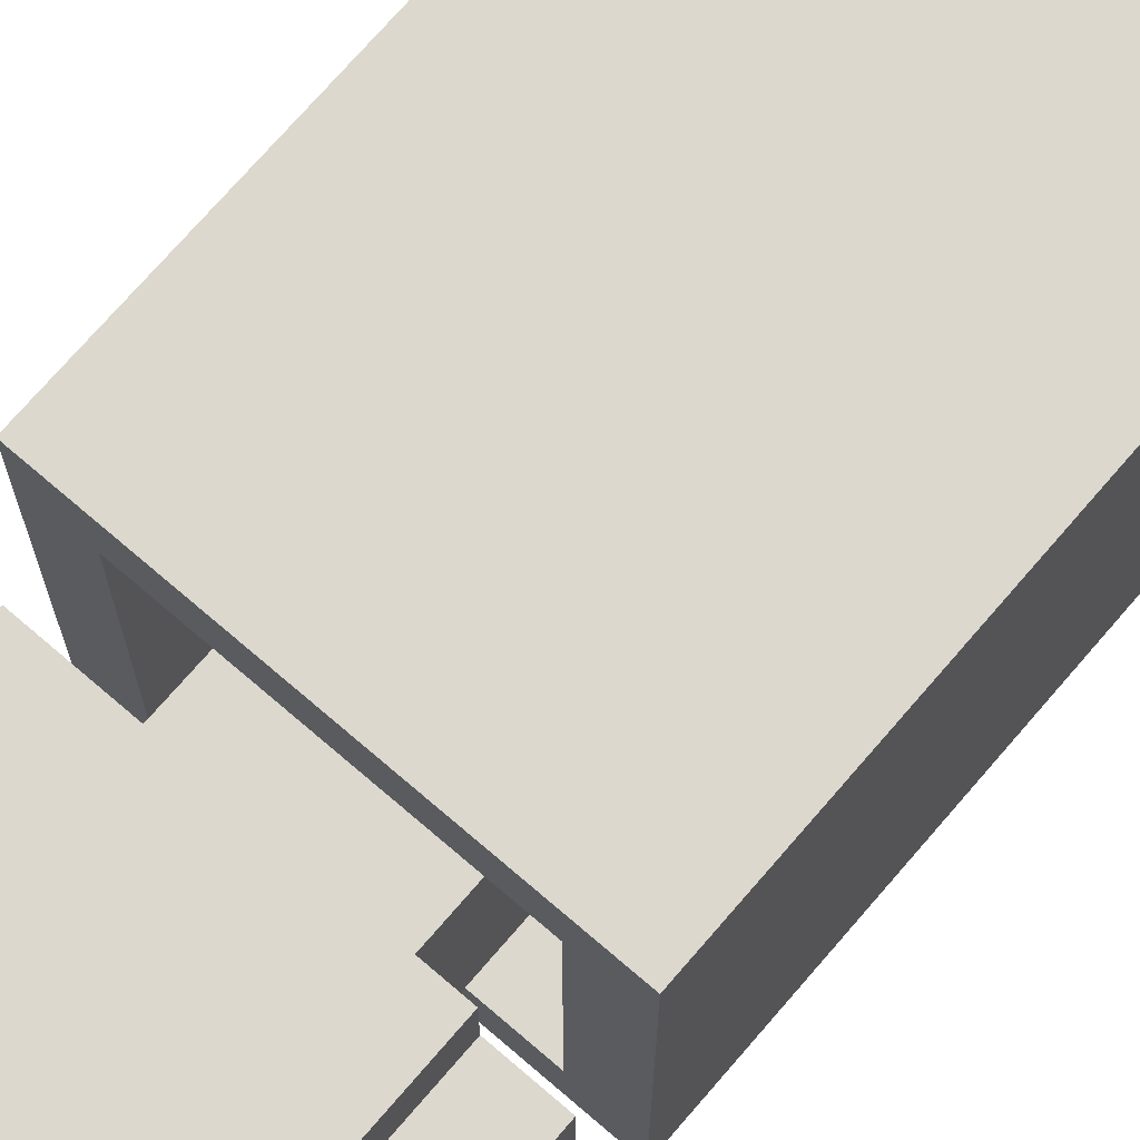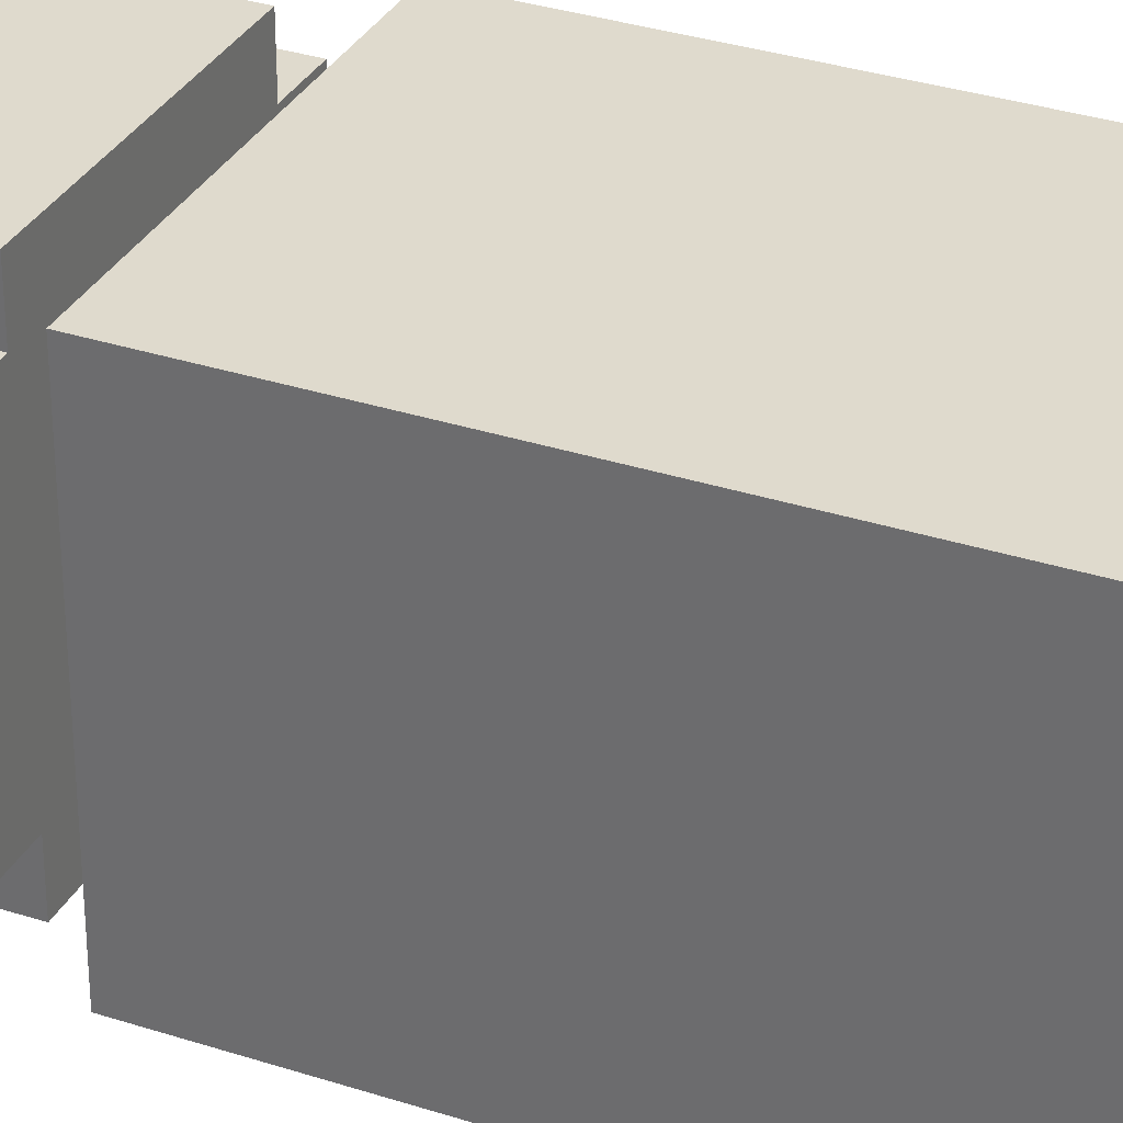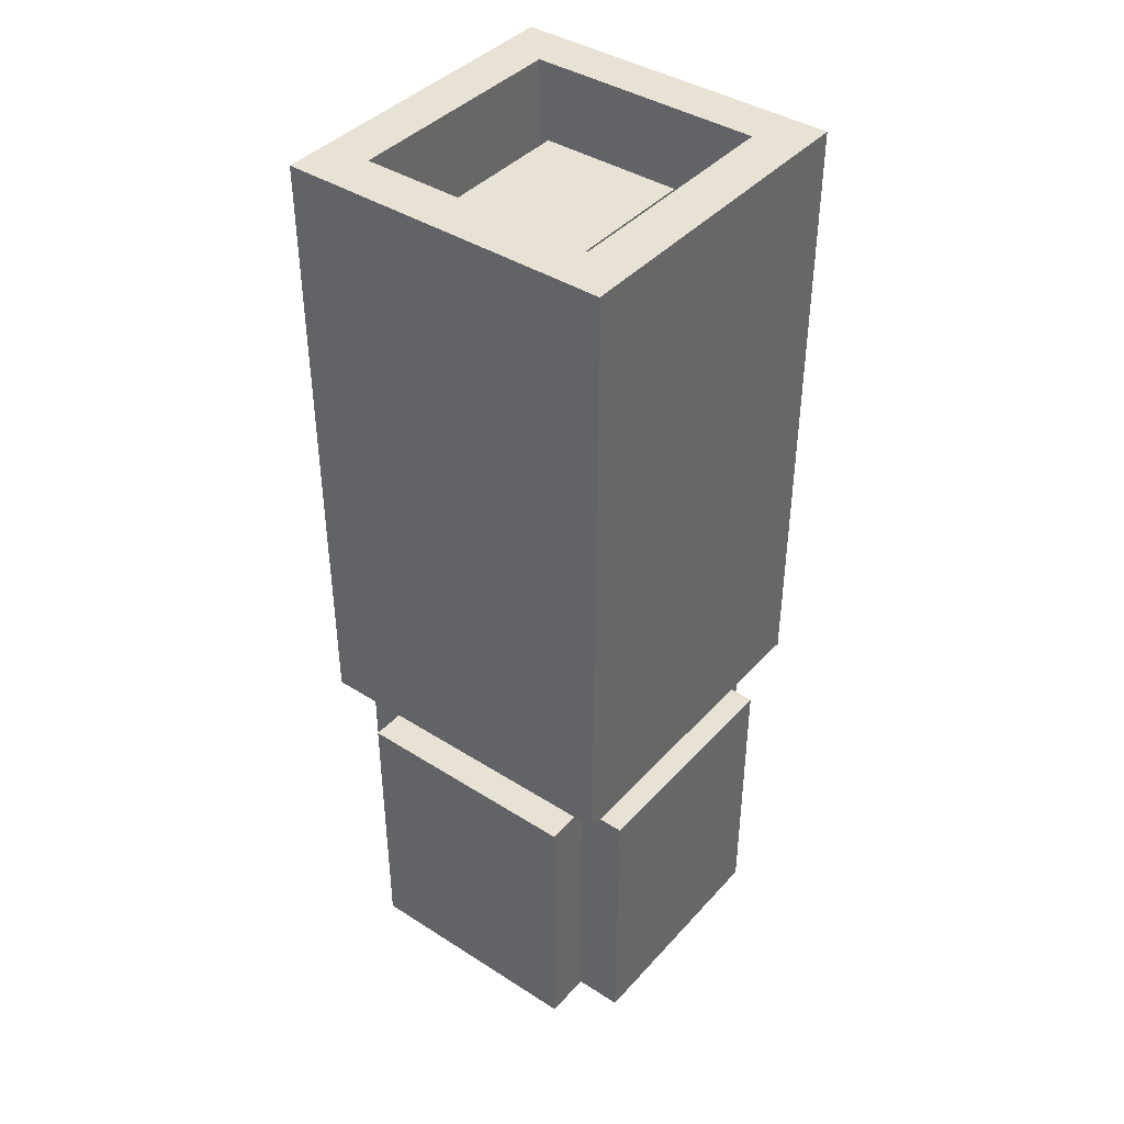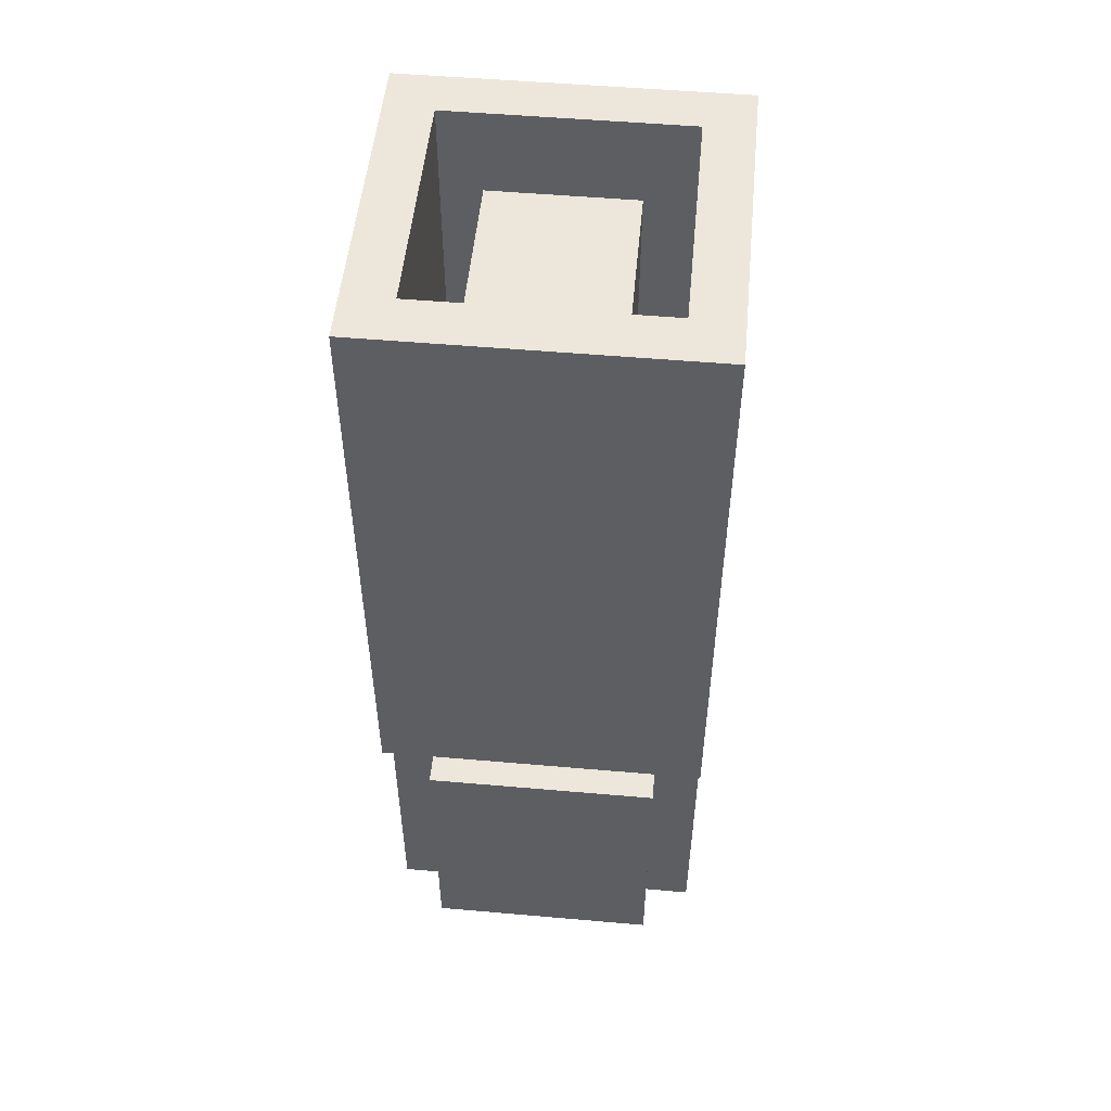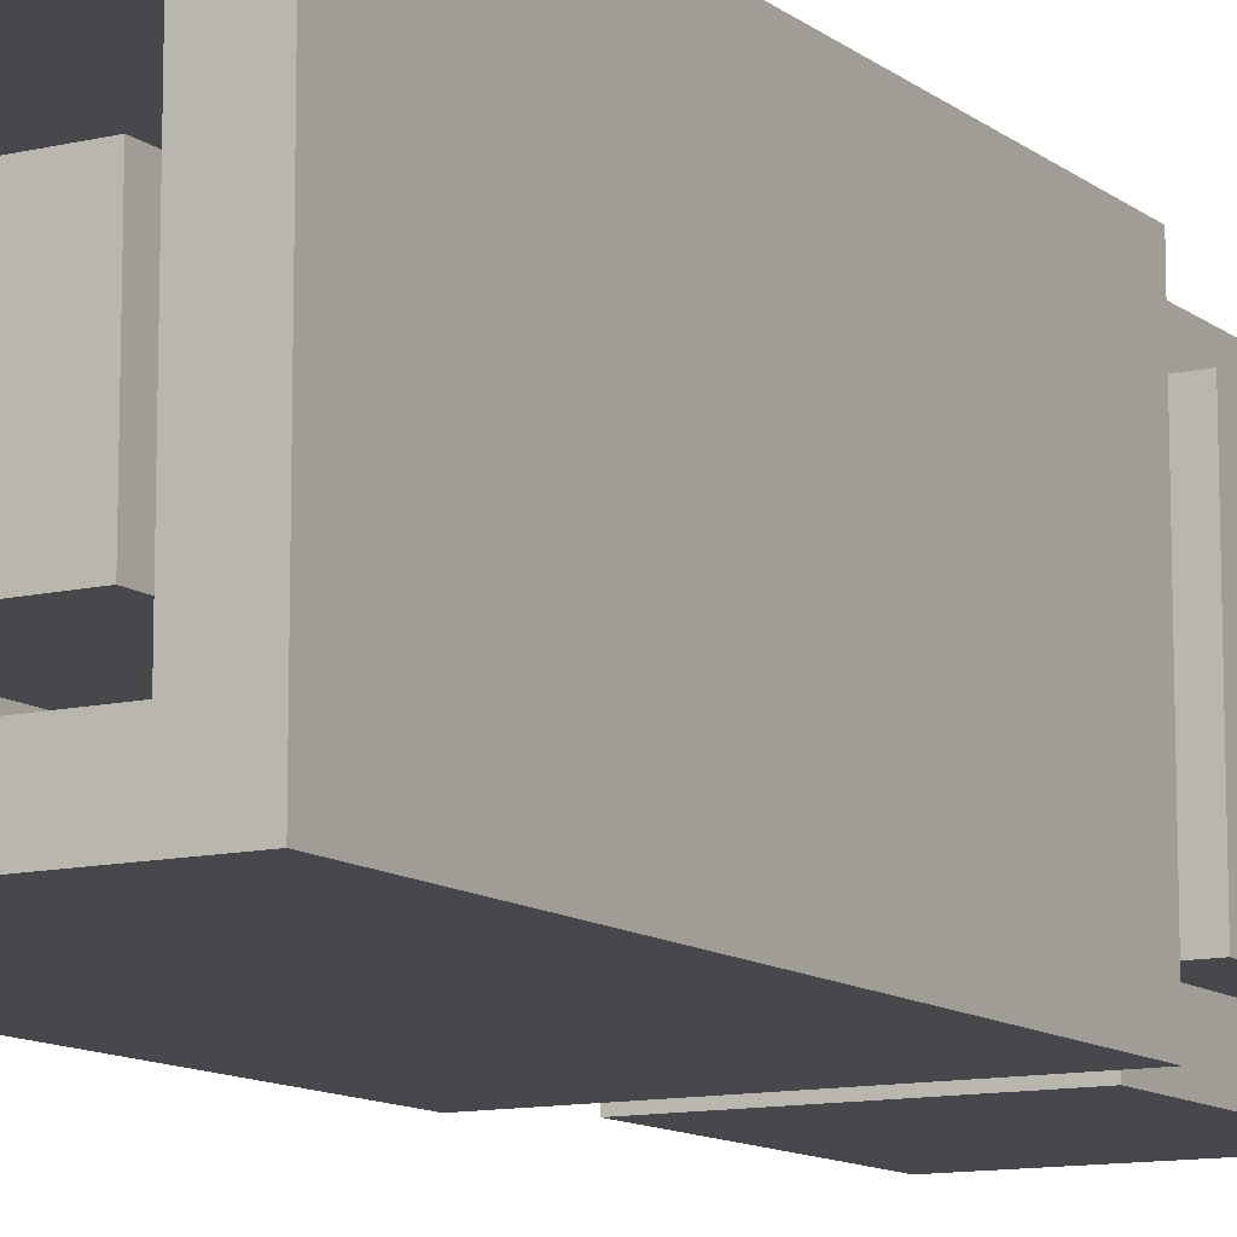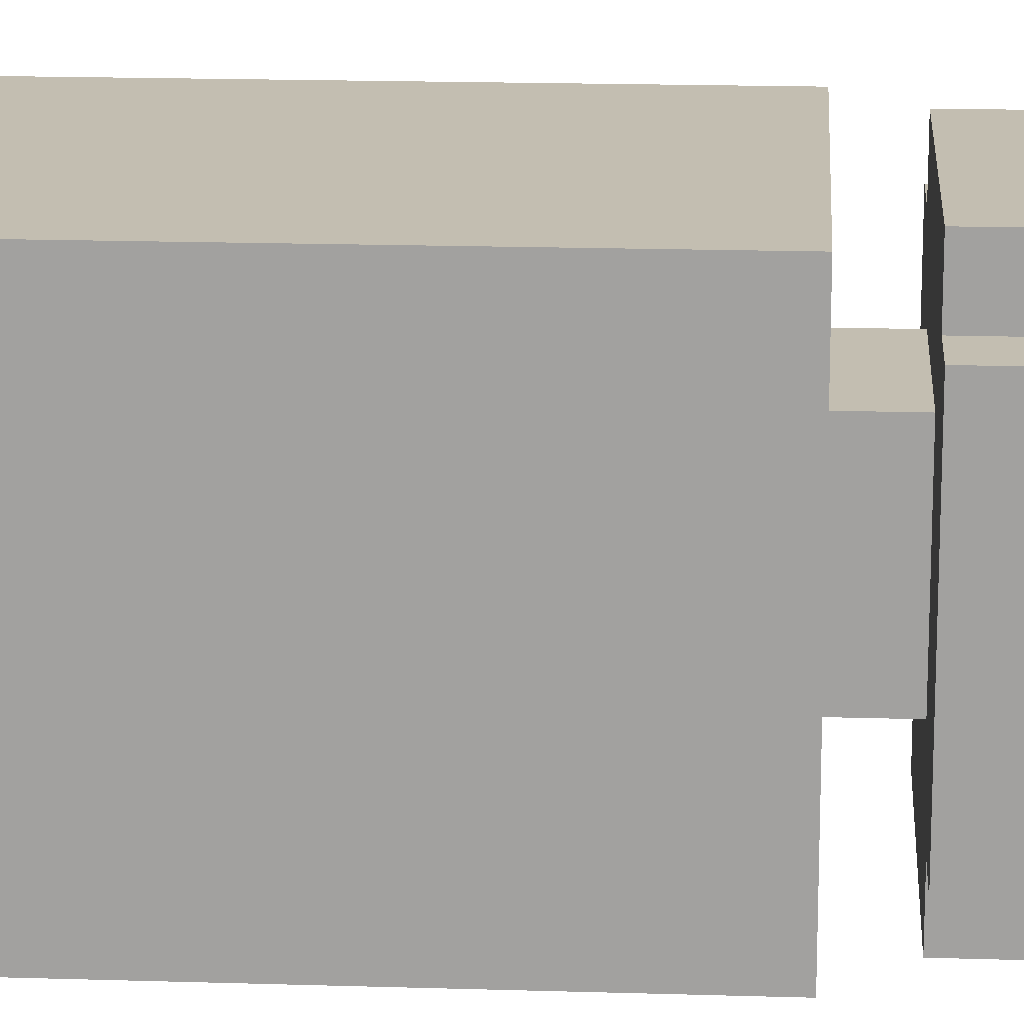
<metadata>
{"format":"obj","ext":"obj","renderer":"f3d","projection":"perspective","resolution":1024,"background":"white","views":[{"elev":72.4,"azim":40.7,"up":"+Z"},{"elev":32.7,"azim":114.3,"up":"+Z"},{"elev":40.9,"azim":-52.2,"up":"+Y"},{"elev":51.9,"azim":5.4,"up":"+Y"},{"elev":-11.4,"azim":-149.9,"up":"+Z"},{"elev":17.2,"azim":-86.4,"up":"+Z"}]}
</metadata>
<code>
o
v 1.2 2.1 -2.4
v 1.2 2.1 -2.9
v 1.2 2.7 -2.4
v 1.2 2.7 -2.9
v 1.2 2.8 -2.3
v 1.2 2.8 -3
v 1.2 4.1 -2.3
v 1.2 4.1 -3
v 1.3 2.1 -2.3
v 1.3 2.1 -2.4
v 1.3 2.1 -2.9
v 1.3 2.1 -3
v 1.3 2.7 -2.3
v 1.3 2.7 -2.4
v 1.3 2.7 -2.9
v 1.3 2.7 -3
v 1.4 2.7 -2.5
v 1.4 2.7 -2.8
v 1.4 4 -2.5
v 1.4 4 -2.8
v 1.8 2.8 -2.4
v 1.8 2.8 -2.9
v 1.8 4.1 -2.4
v 1.8 4.1 -2.9
v 1.3 2.8 -2.4
v 1.3 2.8 -2.9
v 1.3 4.1 -2.4
v 1.3 4.1 -2.9
v 1.7 2.7 -2.5
v 1.7 2.7 -2.8
v 1.7 4 -2.5
v 1.7 4 -2.8
v 1.8 2.1 -2.3
v 1.8 2.1 -2.4
v 1.8 2.1 -2.9
v 1.8 2.1 -3
v 1.8 2.7 -2.3
v 1.8 2.7 -2.4
v 1.8 2.7 -2.9
v 1.8 2.7 -3
v 1.9 2.1 -2.4
v 1.9 2.1 -2.9
v 1.9 2.7 -2.4
v 1.9 2.7 -2.9
v 1.9 2.8 -2.3
v 1.9 2.8 -3
v 1.9 4.1 -2.3
v 1.9 4.1 -3
v 1.2 2.8 -2.3
v 1.2 4.1 -2.3
v 1.3 2.1 -2.3
v 1.3 2.7 -2.3
v 1.8 2.1 -2.3
v 1.8 2.7 -2.3
v 1.9 2.8 -2.3
v 1.9 4.1 -2.3
v 1.2 2.1 -2.4
v 1.2 2.7 -2.4
v 1.3 2.1 -2.4
v 1.3 2.7 -2.4
v 1.8 2.1 -2.4
v 1.8 2.7 -2.4
v 1.9 2.1 -2.4
v 1.9 2.7 -2.4
v 1.4 2.7 -2.5
v 1.4 4 -2.5
v 1.7 2.7 -2.5
v 1.7 4 -2.5
v 1.3 2.8 -2.9
v 1.3 4.1 -2.9
v 1.8 2.8 -2.9
v 1.8 4.1 -2.9
v 1.3 2.8 -2.4
v 1.3 4.1 -2.4
v 1.8 2.8 -2.4
v 1.8 4.1 -2.4
v 1.4 2.7 -2.8
v 1.4 4 -2.8
v 1.7 2.7 -2.8
v 1.7 4 -2.8
v 1.2 2.1 -2.9
v 1.2 2.7 -2.9
v 1.3 2.1 -2.9
v 1.3 2.7 -2.9
v 1.8 2.1 -2.9
v 1.8 2.7 -2.9
v 1.9 2.1 -2.9
v 1.9 2.7 -2.9
v 1.2 2.8 -3
v 1.2 4.1 -3
v 1.3 2.1 -3
v 1.3 2.7 -3
v 1.8 2.1 -3
v 1.8 2.7 -3
v 1.9 2.8 -3
v 1.9 4.1 -3
v 1.3 2.1 -2.3
v 1.8 2.1 -2.3
v 1.2 2.1 -2.4
v 1.3 2.1 -2.4
v 1.8 2.1 -2.4
v 1.9 2.1 -2.4
v 1.2 2.1 -2.9
v 1.3 2.1 -2.9
v 1.8 2.1 -2.9
v 1.9 2.1 -2.9
v 1.3 2.1 -3
v 1.8 2.1 -3
v 1.2 2.8 -2.3
v 1.9 2.8 -2.3
v 1.3 2.8 -2.4
v 1.8 2.8 -2.4
v 1.3 2.8 -2.9
v 1.8 2.8 -2.9
v 1.2 2.8 -3
v 1.9 2.8 -3
v 1.3 2.7 -2.3
v 1.8 2.7 -2.3
v 1.2 2.7 -2.4
v 1.3 2.7 -2.4
v 1.8 2.7 -2.4
v 1.9 2.7 -2.4
v 1.4 2.7 -2.5
v 1.7 2.7 -2.5
v 1.4 2.7 -2.8
v 1.7 2.7 -2.8
v 1.2 2.7 -2.9
v 1.3 2.7 -2.9
v 1.8 2.7 -2.9
v 1.9 2.7 -2.9
v 1.3 2.7 -3
v 1.8 2.7 -3
v 1.4 4 -2.5
v 1.7 4 -2.5
v 1.4 4 -2.8
v 1.7 4 -2.8
v 1.2 4.1 -2.3
v 1.9 4.1 -2.3
v 1.3 4.1 -2.4
v 1.8 4.1 -2.4
v 1.3 4.1 -2.9
v 1.8 4.1 -2.9
v 1.2 4.1 -3
v 1.9 4.1 -3
f 3 2 1
f 4 2 3
f 7 6 5
f 8 6 7
f 13 10 9
f 14 10 13
f 15 12 11
f 16 12 15
f 19 18 17
f 20 18 19
f 23 22 21
f 24 22 23
f 25 26 27
f 27 26 28
f 29 30 31
f 31 30 32
f 33 34 37
f 37 34 38
f 35 36 39
f 39 36 40
f 41 42 43
f 43 42 44
f 45 46 47
f 47 46 48
f 53 52 51
f 54 52 53
f 55 50 49
f 56 50 55
f 59 58 57
f 60 58 59
f 63 62 61
f 64 62 63
f 67 66 65
f 68 66 67
f 71 70 69
f 72 70 71
f 73 74 75
f 75 74 76
f 77 78 79
f 79 78 80
f 81 82 83
f 83 82 84
f 85 86 87
f 87 86 88
f 91 92 93
f 93 92 94
f 89 90 95
f 95 90 96
f 100 98 97
f 101 98 100
f 103 100 99
f 103 102 101
f 103 101 100
f 104 102 103
f 105 102 104
f 106 102 105
f 107 105 104
f 108 105 107
f 111 110 109
f 112 110 111
f 113 111 109
f 114 110 112
f 115 113 109
f 115 114 113
f 116 110 114
f 116 114 115
f 117 118 120
f 120 118 121
f 119 120 123
f 121 122 123
f 120 121 123
f 123 122 124
f 119 123 125
f 124 122 126
f 119 125 127
f 125 126 127
f 127 126 128
f 126 122 129
f 128 126 129
f 129 122 130
f 128 129 131
f 131 129 132
f 133 134 135
f 135 134 136
f 137 138 139
f 139 138 140
f 137 139 141
f 140 138 142
f 137 141 143
f 141 142 143
f 142 138 144
f 143 142 144

</code>
